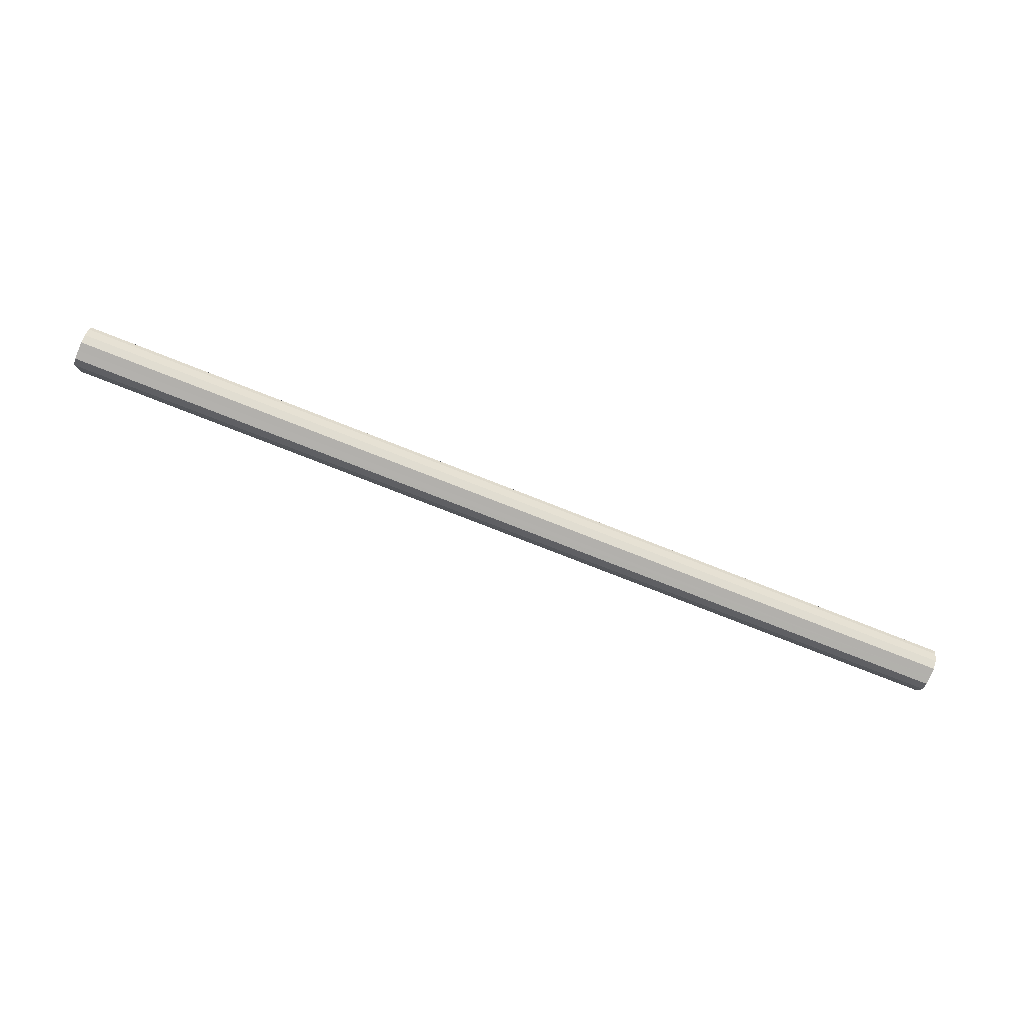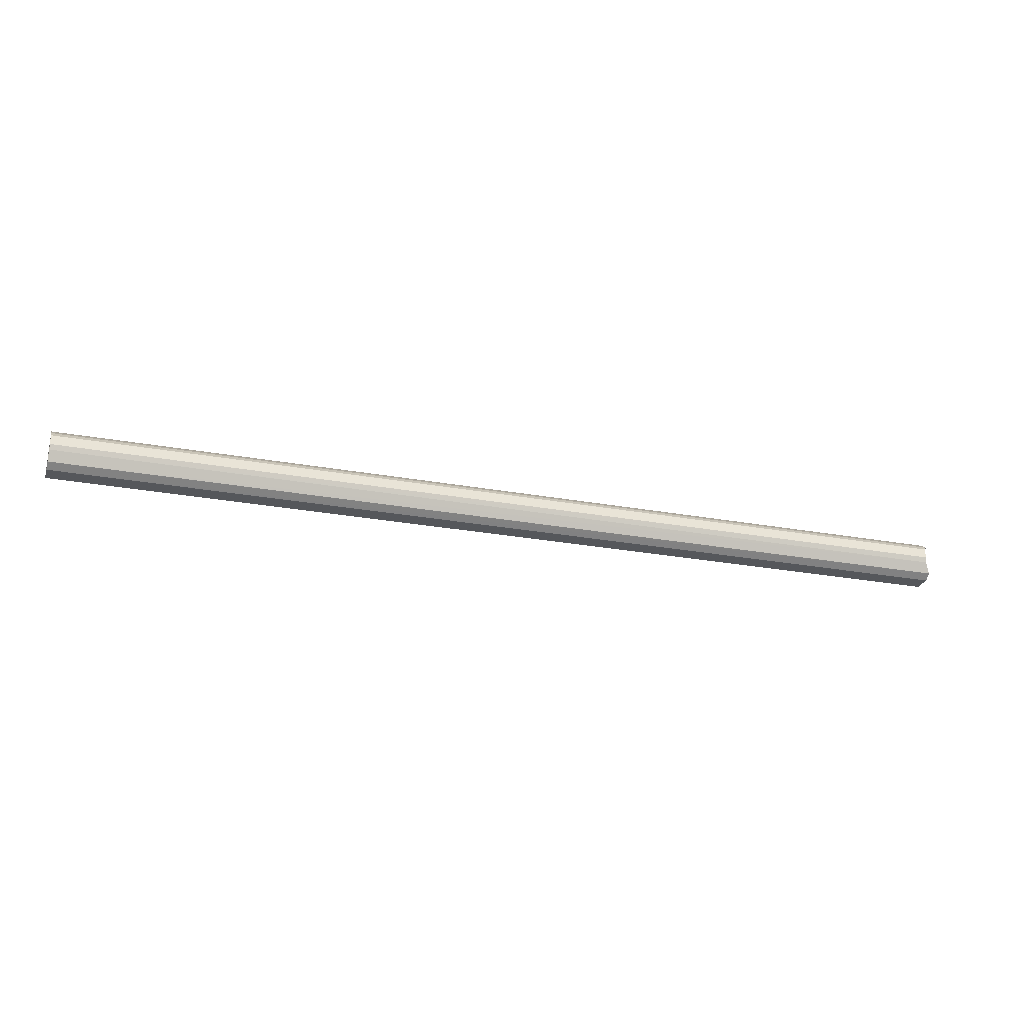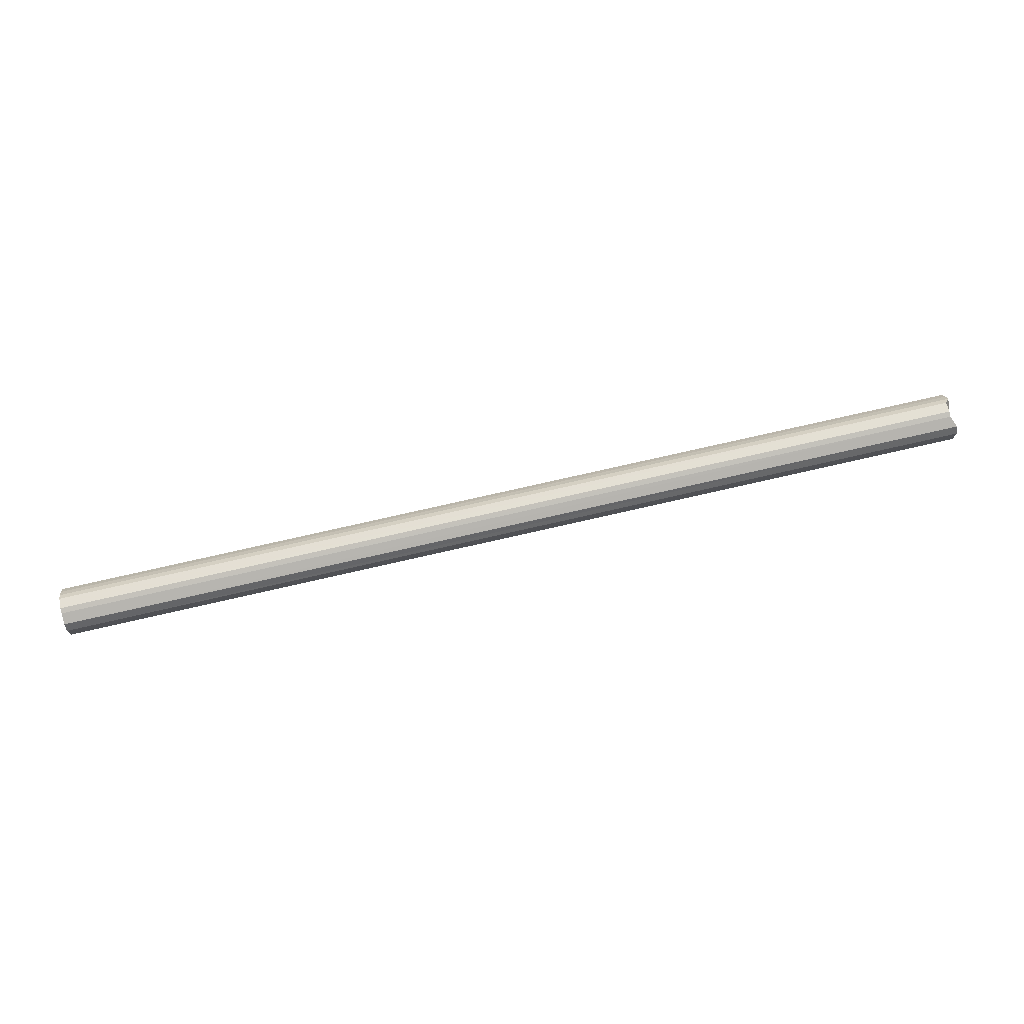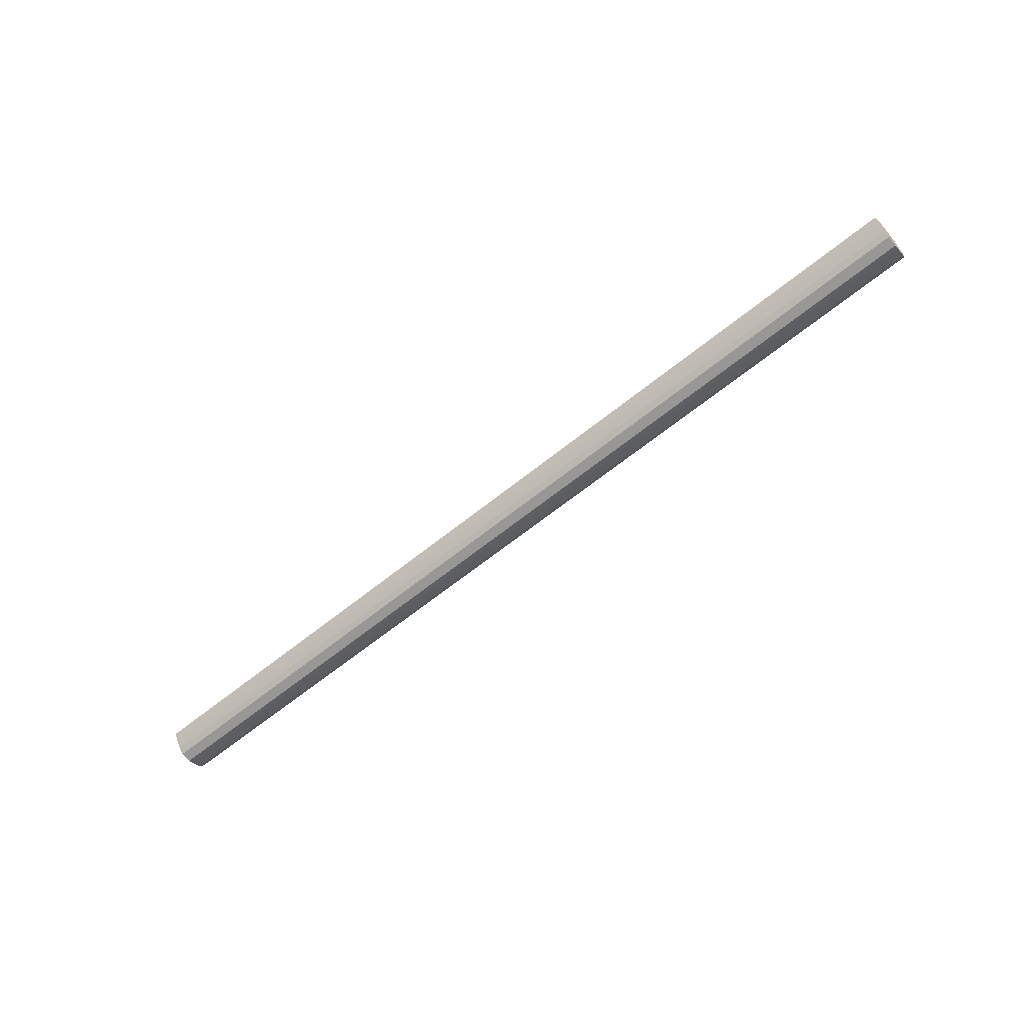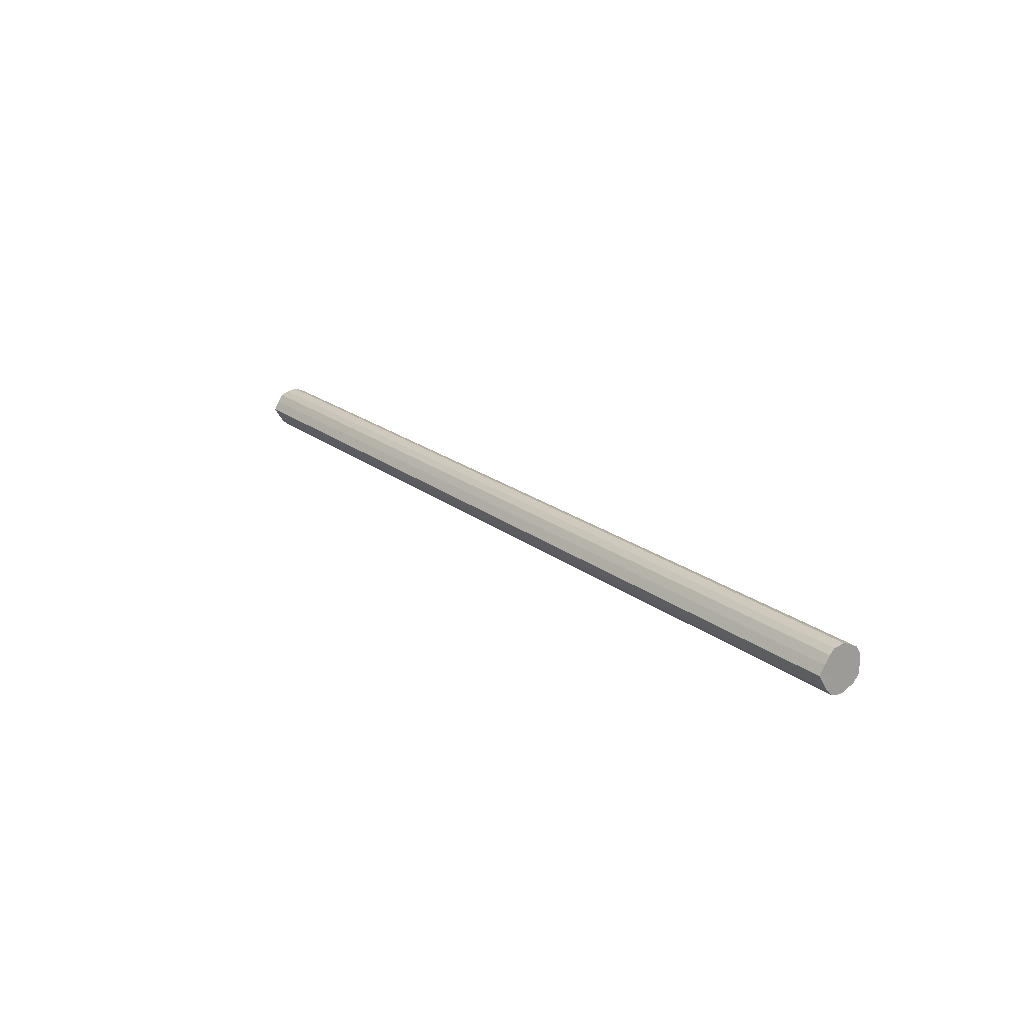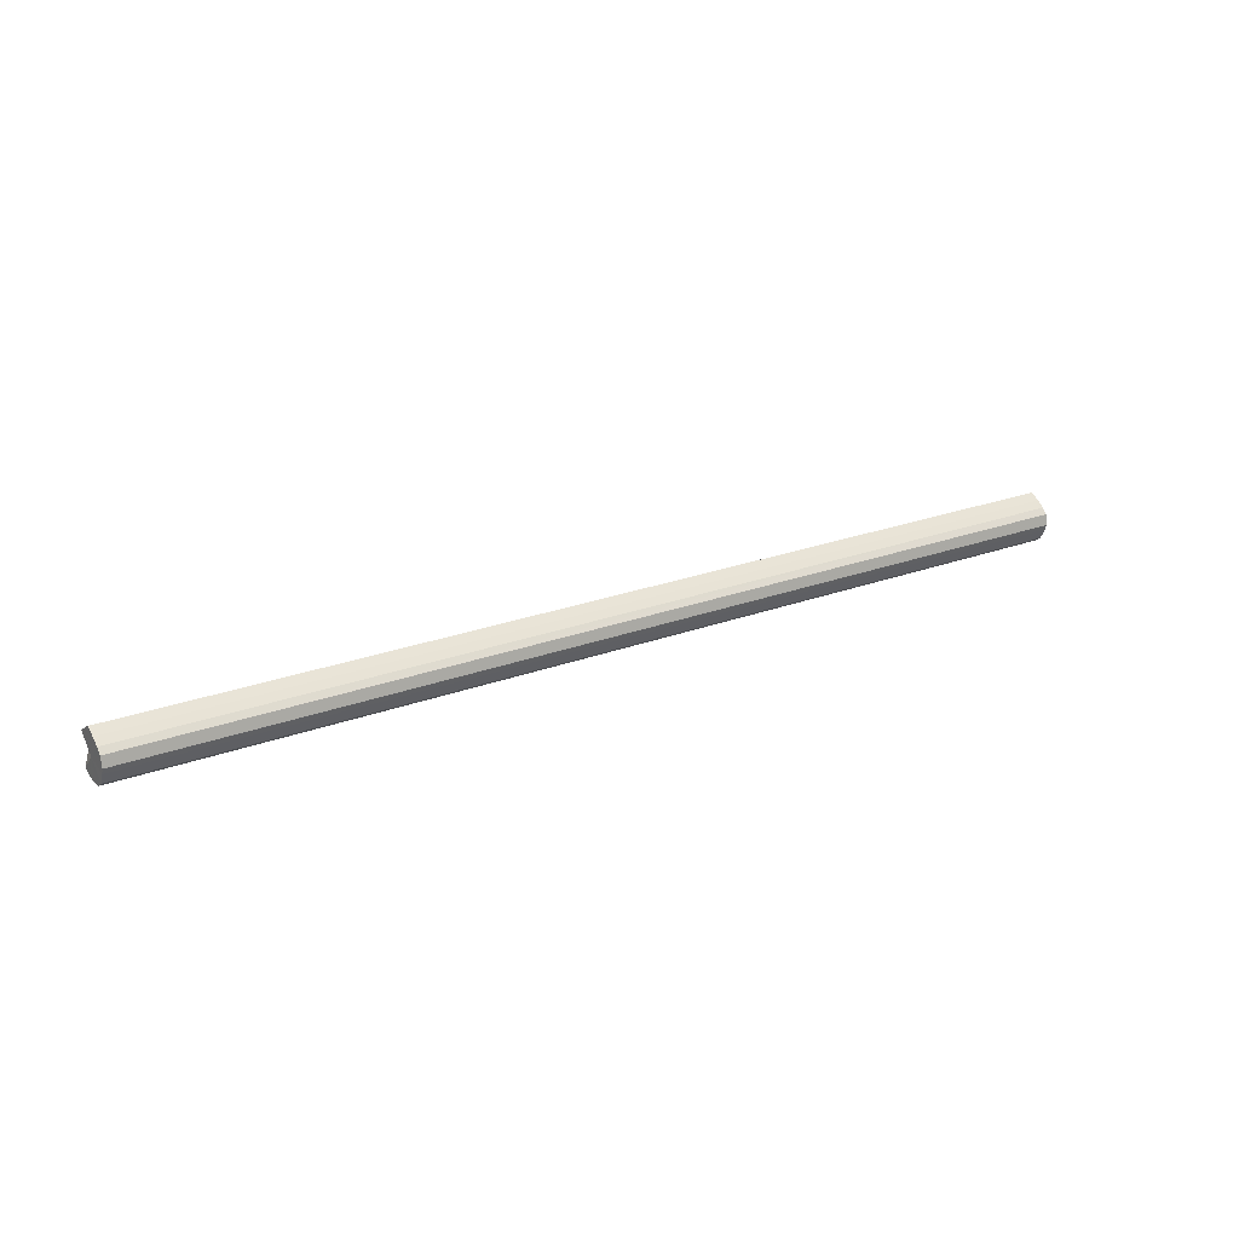
<metadata>
{"format":"obj","ext":"obj","renderer":"f3d","projection":"perspective","resolution":1024,"background":"white","views":[{"elev":-78.9,"azim":157.7,"up":"+Y"},{"elev":-26.6,"azim":-17.0,"up":"+Y"},{"elev":73.8,"azim":-12.7,"up":"+Z"},{"elev":-62.7,"azim":-140.1,"up":"+Z"},{"elev":18.9,"azim":-125.6,"up":"+Z"},{"elev":23.8,"azim":146.8,"up":"+Y"}]}
</metadata>
<code>
o 29026
v 2221 1871 8.097
v 2221 1871 8.115
v 2223 1871 8.129
v 2221 1871 8.129
v 2223 1871 8.146
v 2221 1871 8.08
v 2223 1871 8.112
v 2221 1871 8.139
v 2223 1871 8.16
v 2221 1871 8.066
v 2223 1871 8.097
v 2221 1871 8.056
v 2223 1871 8.088
v 2221 1871 8.053
v 2223 1871 8.084
v 2221 1871 8.056
v 2223 1871 8.088
v 2221 1871 8.066
v 2223 1871 8.097
v 2221 1871 8.08
v 2223 1871 8.112
v 2221 1871 8.097
v 2223 1871 8.129
v 2221 1871 8.115
v 2223 1871 8.146
v 2221 1871 8.129
v 2223 1871 8.16
v 2221 1871 8.139
v 2223 1871 8.17
v 2223 1871 8.173
v 2221 1871 8.139
v 2221 1871 8.142
v 2223 1871 8.17
v 2221 1871 8.142
v 2223 1871 8.129
v 2223 1871 8.16
v 2223 1871 8.17
v 2223 1871 8.146
v 2223 1871 8.129
v 2223 1871 8.112
v 2223 1871 8.097
v 2223 1871 8.088
v 2223 1871 8.084
v 2223 1871 8.088
v 2223 1871 8.097
v 2223 1871 8.112
v 2223 1871 8.129
v 2223 1871 8.146
v 2223 1871 8.16
v 2223 1871 8.17
v 2223 1871 8.129
v 2221 1871 8.115
v 2223 1871 8.146
v 2221 1871 8.129
v 2223 1871 8.16
v 2221 1871 8.139
v 2223 1871 8.17
v 2223 1871 8.112
v 2221 1871 8.097
v 2223 1871 8.097
v 2221 1871 8.08
v 2223 1871 8.088
v 2221 1871 8.066
v 2223 1871 8.084
v 2221 1871 8.056
v 2223 1871 8.088
v 2221 1871 8.053
v 2223 1871 8.097
v 2221 1871 8.056
v 2223 1871 8.112
v 2221 1871 8.066
v 2223 1871 8.129
v 2221 1871 8.08
v 2223 1871 8.146
v 2221 1871 8.097
v 2223 1871 8.16
v 2221 1871 8.115
v 2223 1871 8.17
v 2221 1871 8.129
v 2221 1871 8.097
v 2221 1871 8.115
v 2221 1871 8.097
v 2221 1871 8.129
v 2221 1871 8.08
v 2221 1871 8.139
v 2221 1871 8.066
v 2221 1871 8.142
v 2221 1871 8.056
v 2221 1871 8.139
v 2221 1871 8.053
v 2221 1871 8.129
v 2221 1871 8.056
v 2221 1871 8.115
v 2221 1871 8.066
v 2221 1871 8.097
v 2221 1871 8.08
f 1 2 3
f 2 4 5
f 6 1 7
f 4 8 9
f 10 6 11
f 12 10 13
f 14 12 15
f 16 14 17
f 18 16 19
f 20 18 21
f 22 20 23
f 24 22 25
f 26 24 27
f 28 26 29
f 30 31 29
f 32 28 30
f 8 32 33
f 33 34 30
f 35 30 29
f 35 33 30
f 35 36 37
f 35 38 36
f 35 39 38
f 35 40 39
f 35 41 40
f 35 42 41
f 35 43 42
f 35 44 43
f 35 45 44
f 35 46 45
f 35 47 46
f 35 48 47
f 35 49 48
f 35 50 49
f 51 52 53
f 53 54 55
f 55 56 57
f 58 59 51
f 60 61 58
f 62 63 60
f 64 65 62
f 66 67 64
f 68 69 66
f 70 71 68
f 72 73 70
f 74 75 72
f 76 77 74
f 78 79 76
f 80 81 82
f 80 83 81
f 80 82 84
f 80 85 83
f 80 84 86
f 80 87 85
f 80 86 88
f 80 89 87
f 80 88 90
f 80 91 89
f 80 90 92
f 80 93 91
f 80 92 94
f 80 95 93
f 80 94 96
f 80 96 95

</code>
